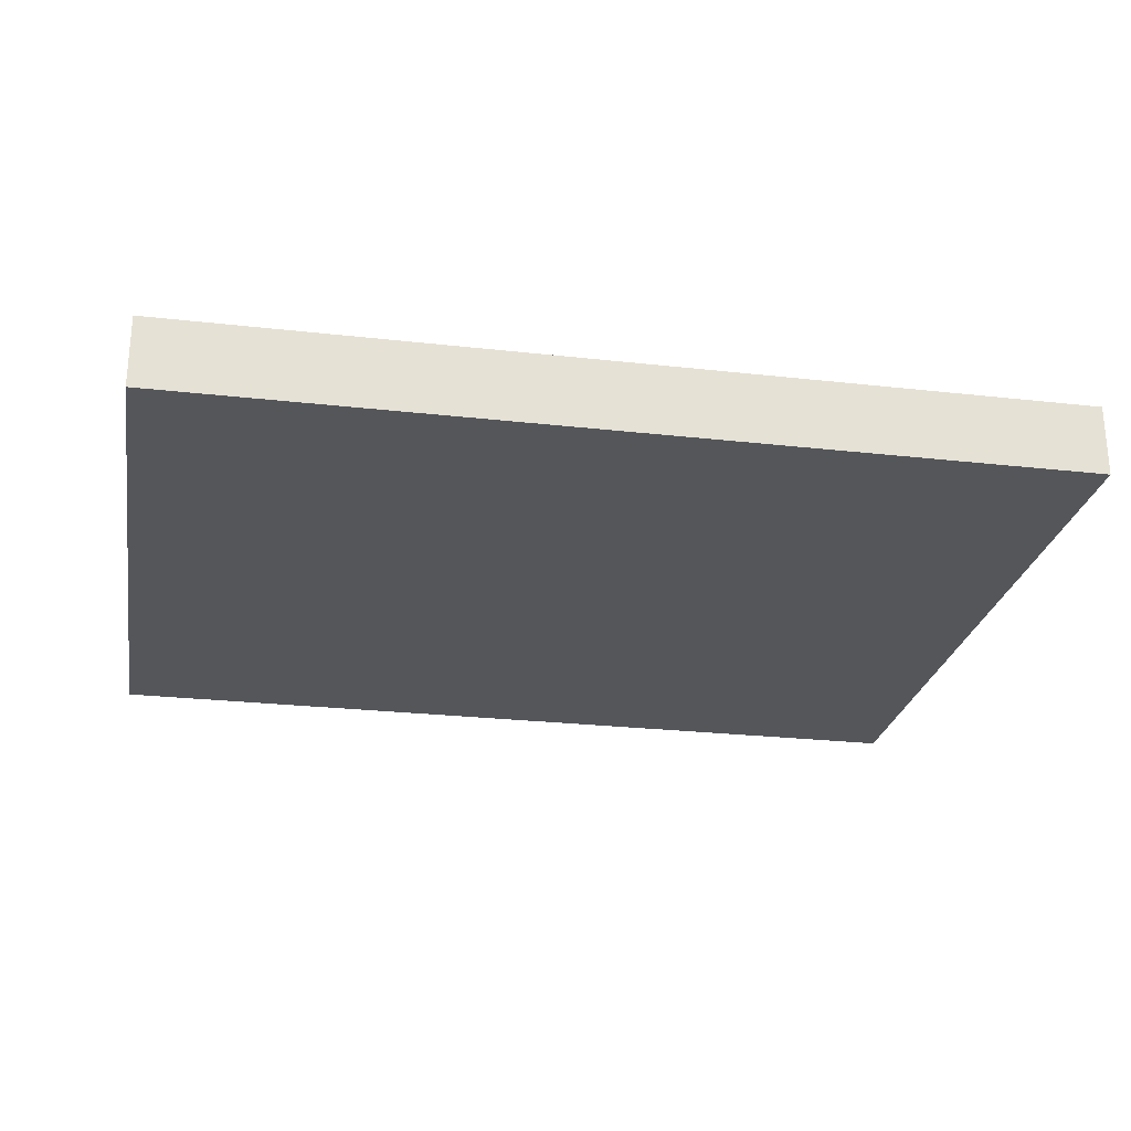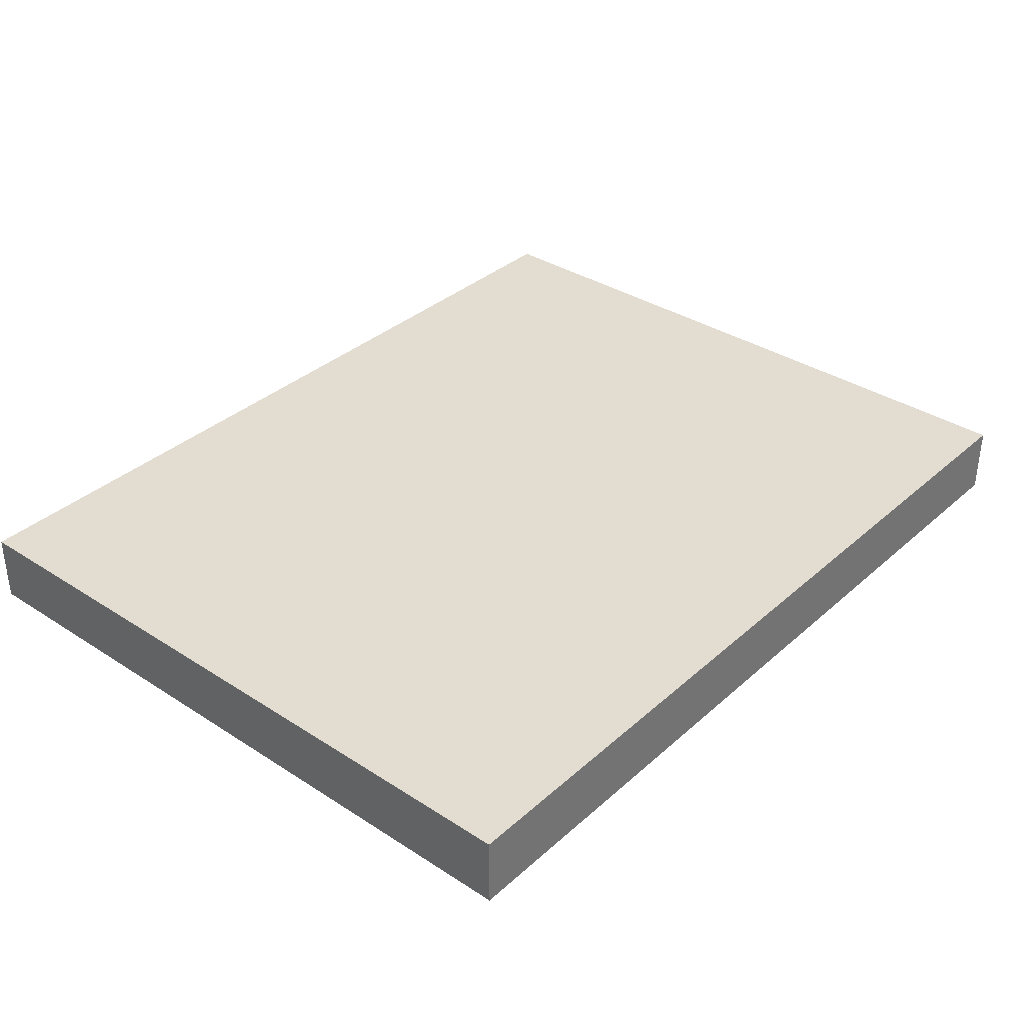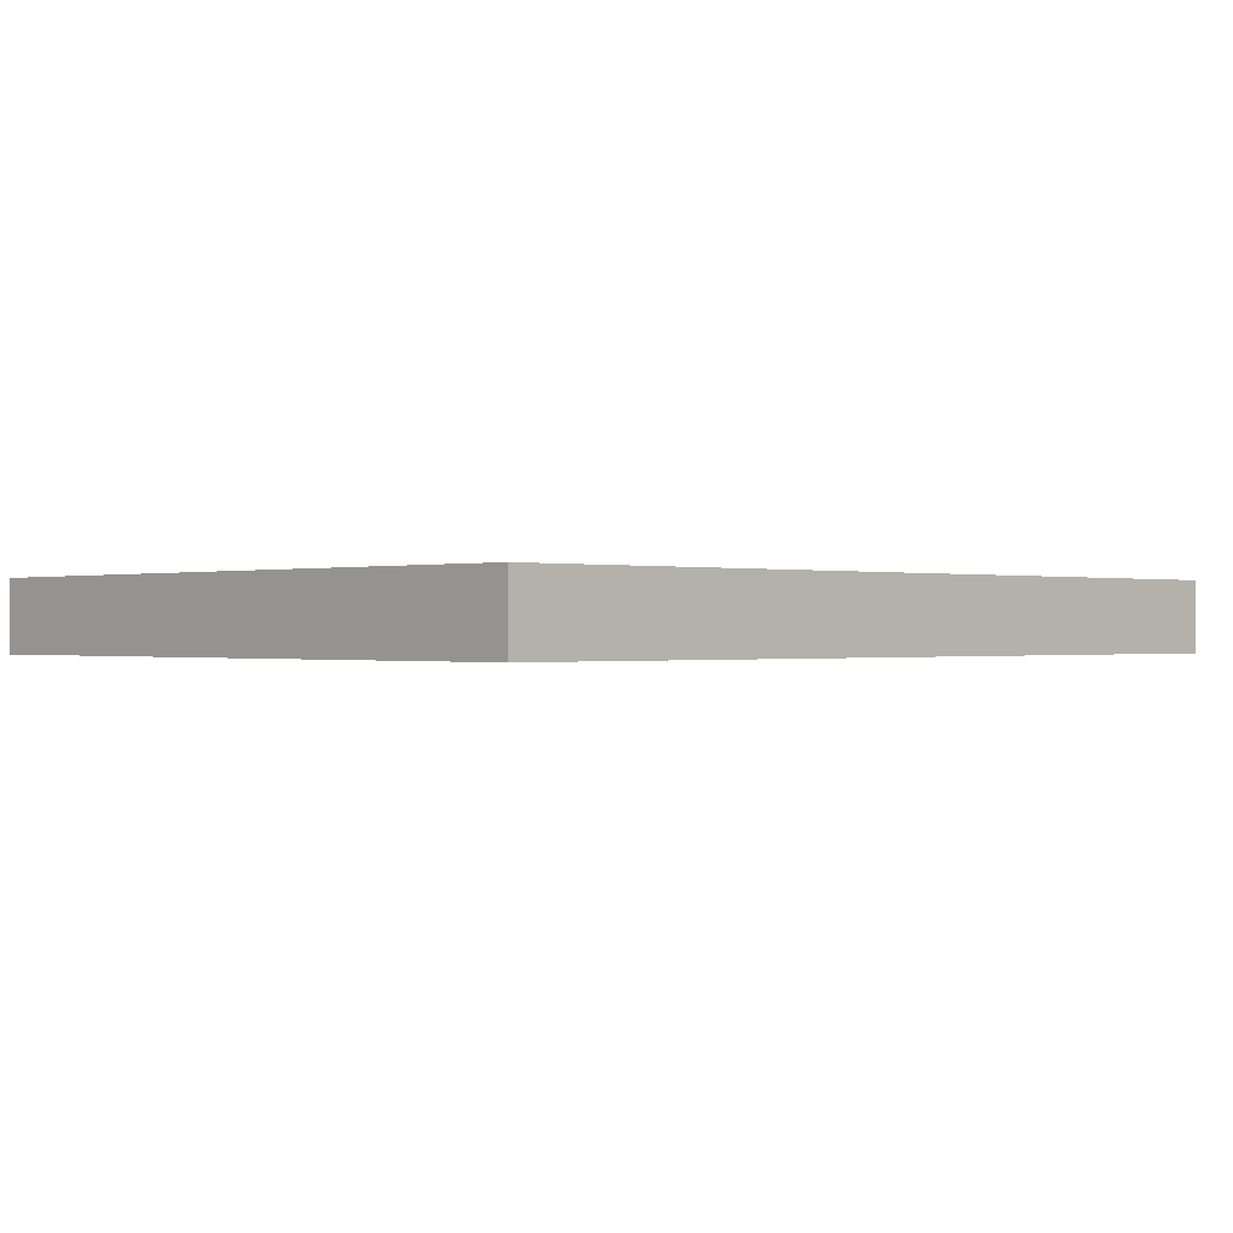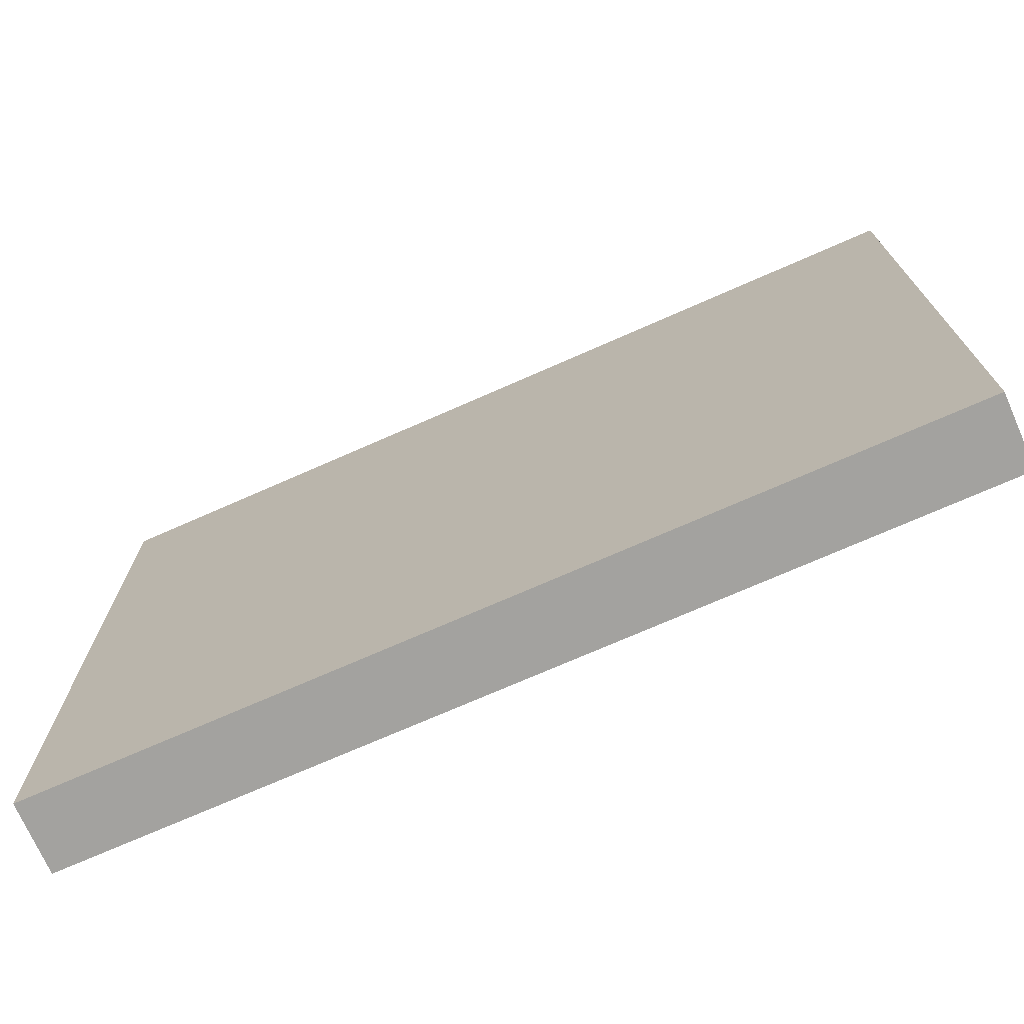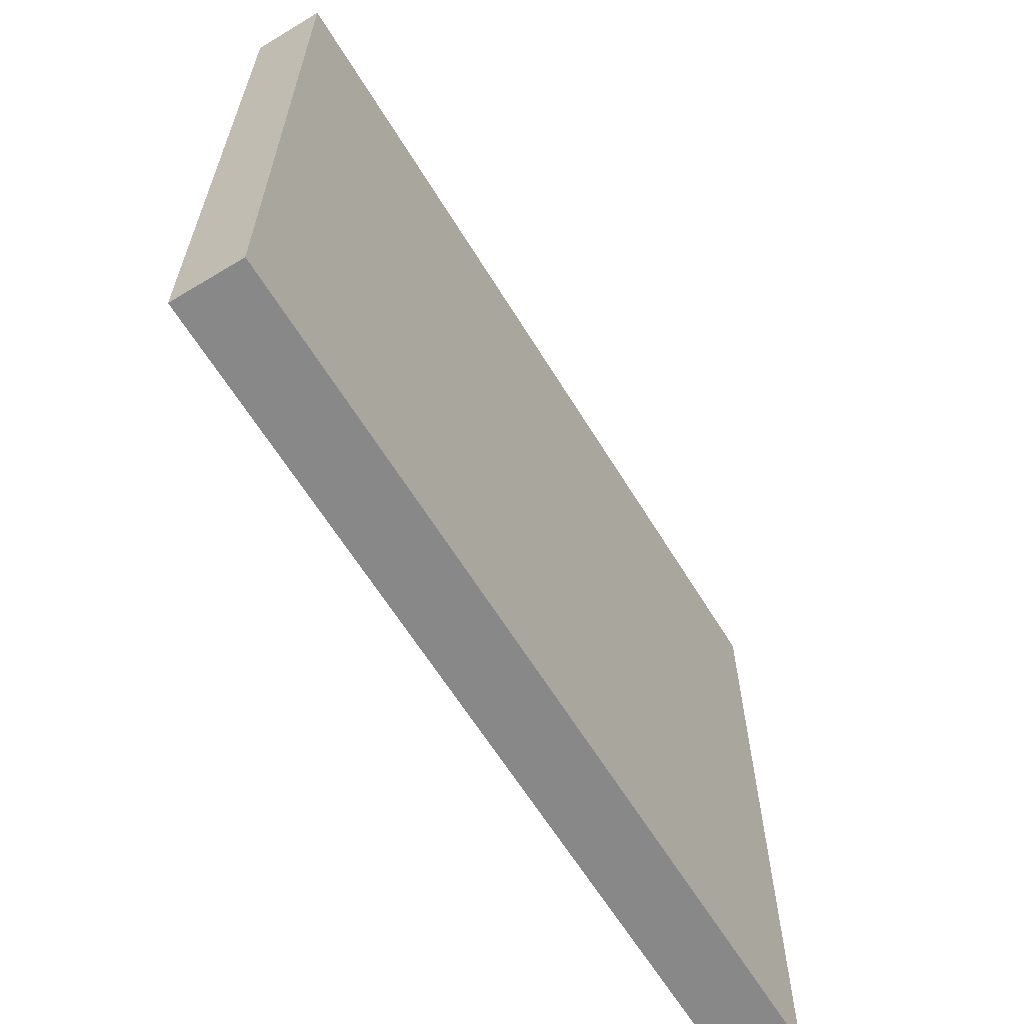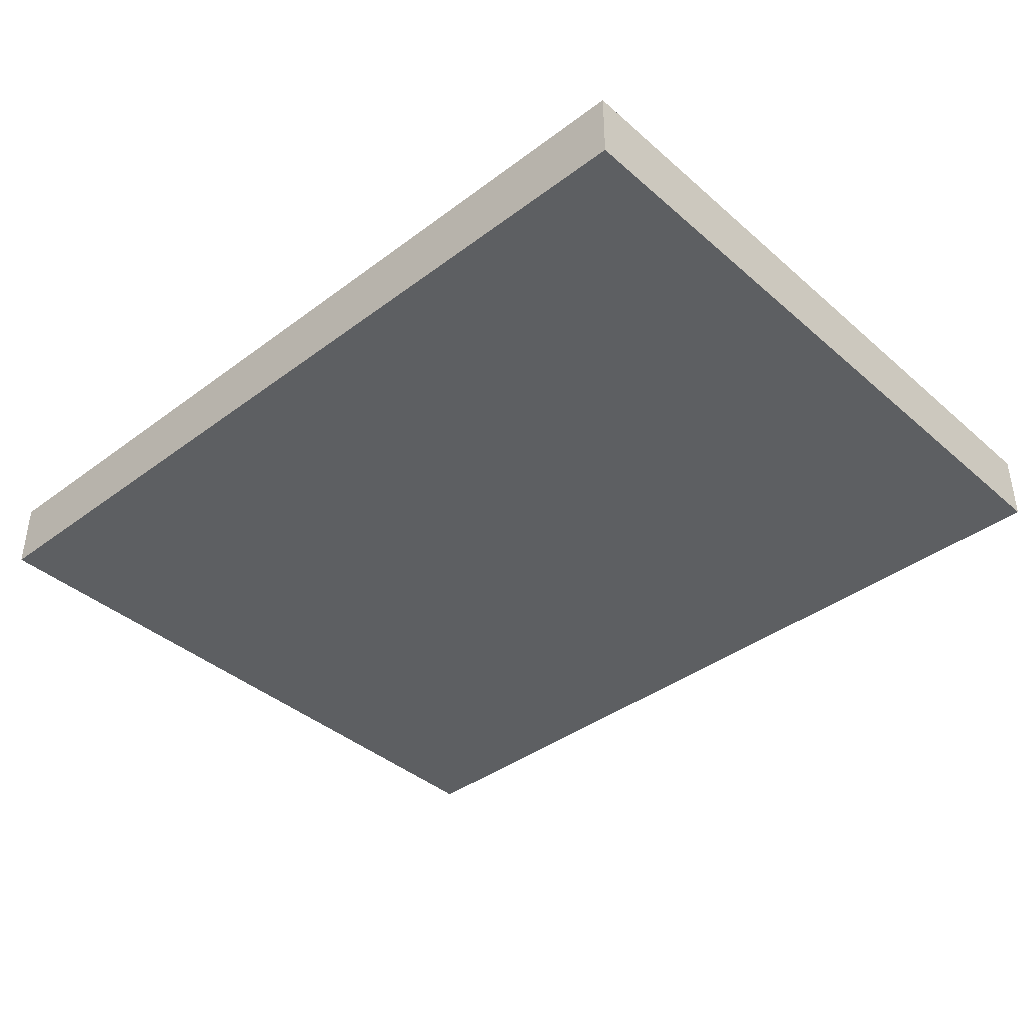
<metadata>
{"format":"obj","ext":"obj","renderer":"f3d","projection":"perspective","resolution":1024,"background":"white","views":[{"elev":-25.5,"azim":-10.3,"up":"+Z"},{"elev":35.2,"azim":130.6,"up":"+Z"},{"elev":-0.3,"azim":136.3,"up":"+Z"},{"elev":-72.5,"azim":23.8,"up":"+Y"},{"elev":-62.8,"azim":-58.6,"up":"+Y"},{"elev":-39.5,"azim":42.9,"up":"+Z"}]}
</metadata>
<code>
v 0.0008328 0.0508 0.00254
v 0.0008328 0.0004164 0.00254
v 0.0008328 0.0004164 -0.00254
v -0.06246 0.0508 -0.00254
v -0.06246 0.0004164 0.00254
v 0.0008328 0.0508 -0.00254
v -0.06246 0.0508 0.00254
v -0.06246 0.0004164 -0.00254
f 1 2 3
f 5 2 1
f 5 3 2
f 6 1 3
f 6 3 4
f 6 4 1
f 7 5 1
f 7 1 4
f 7 4 5
f 8 5 4
f 8 4 3
f 8 3 5

</code>
